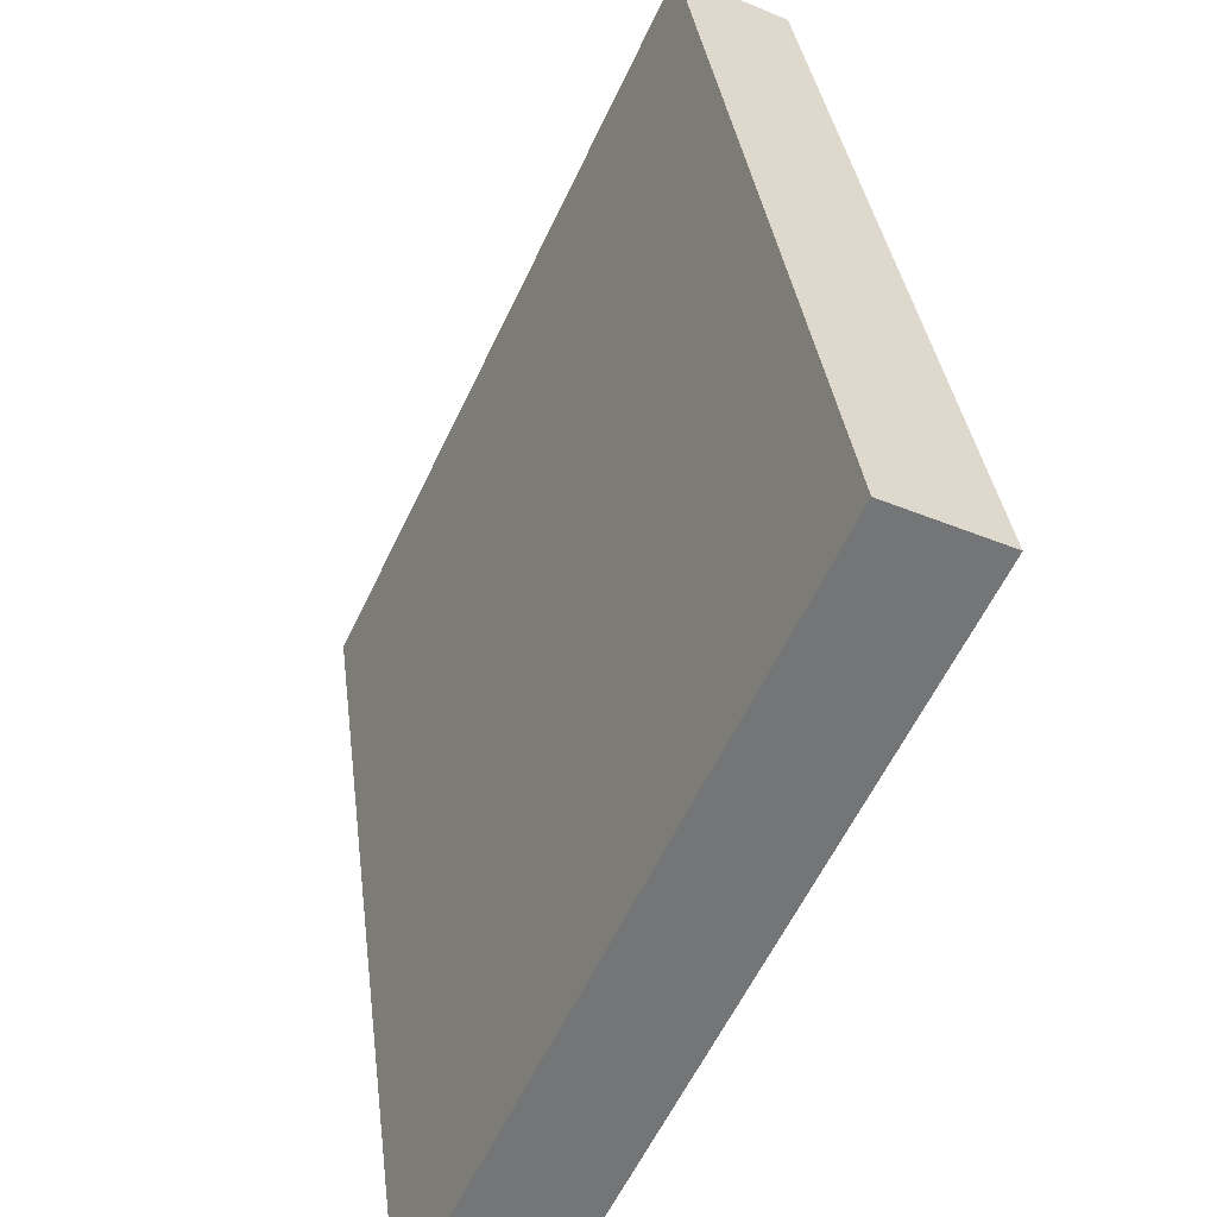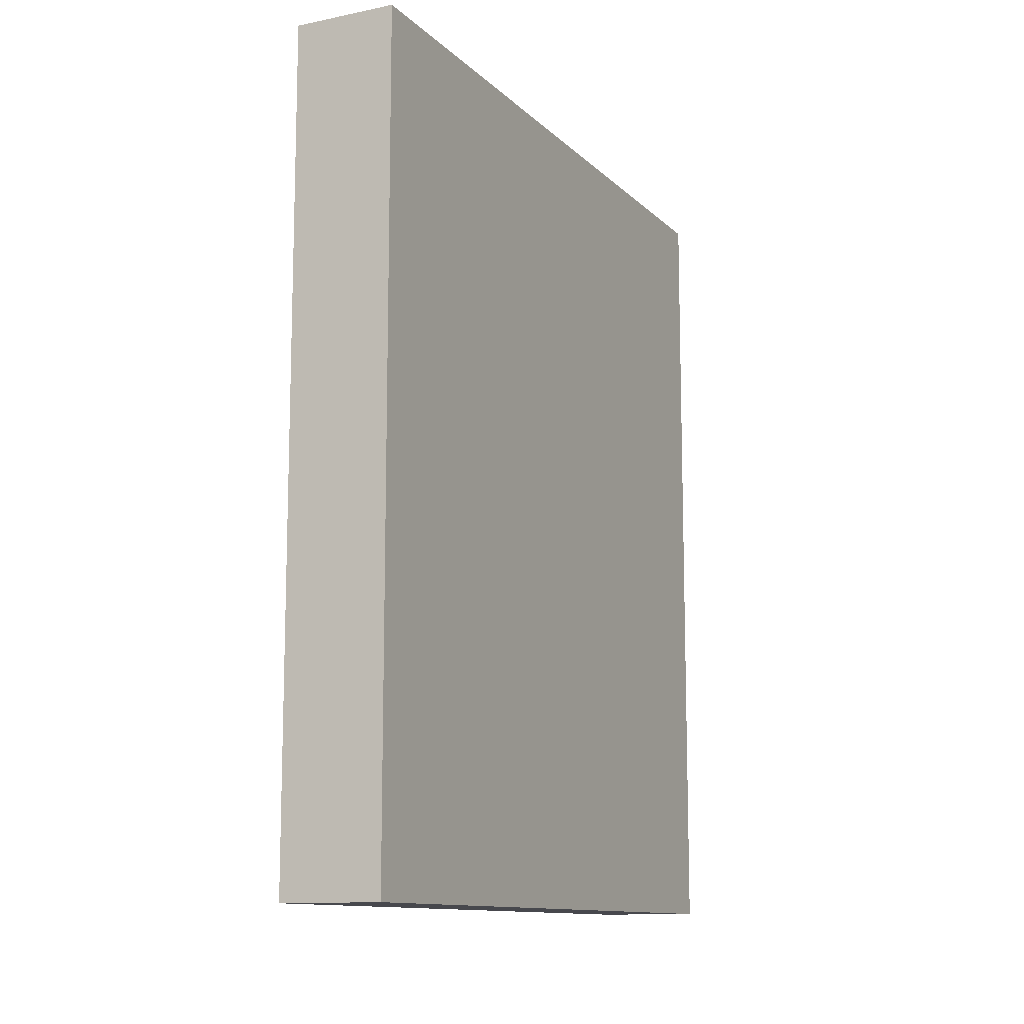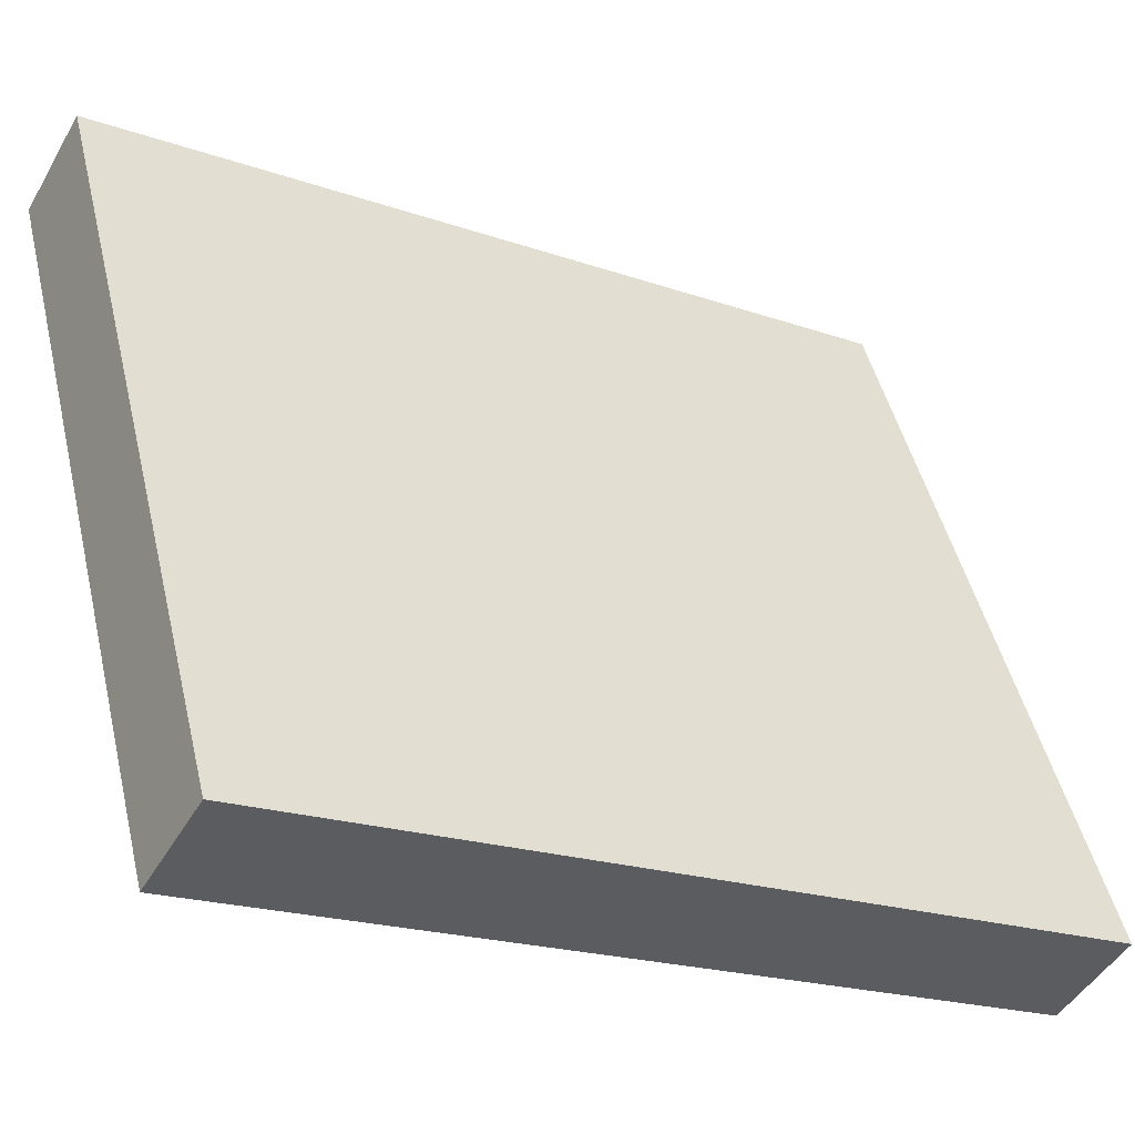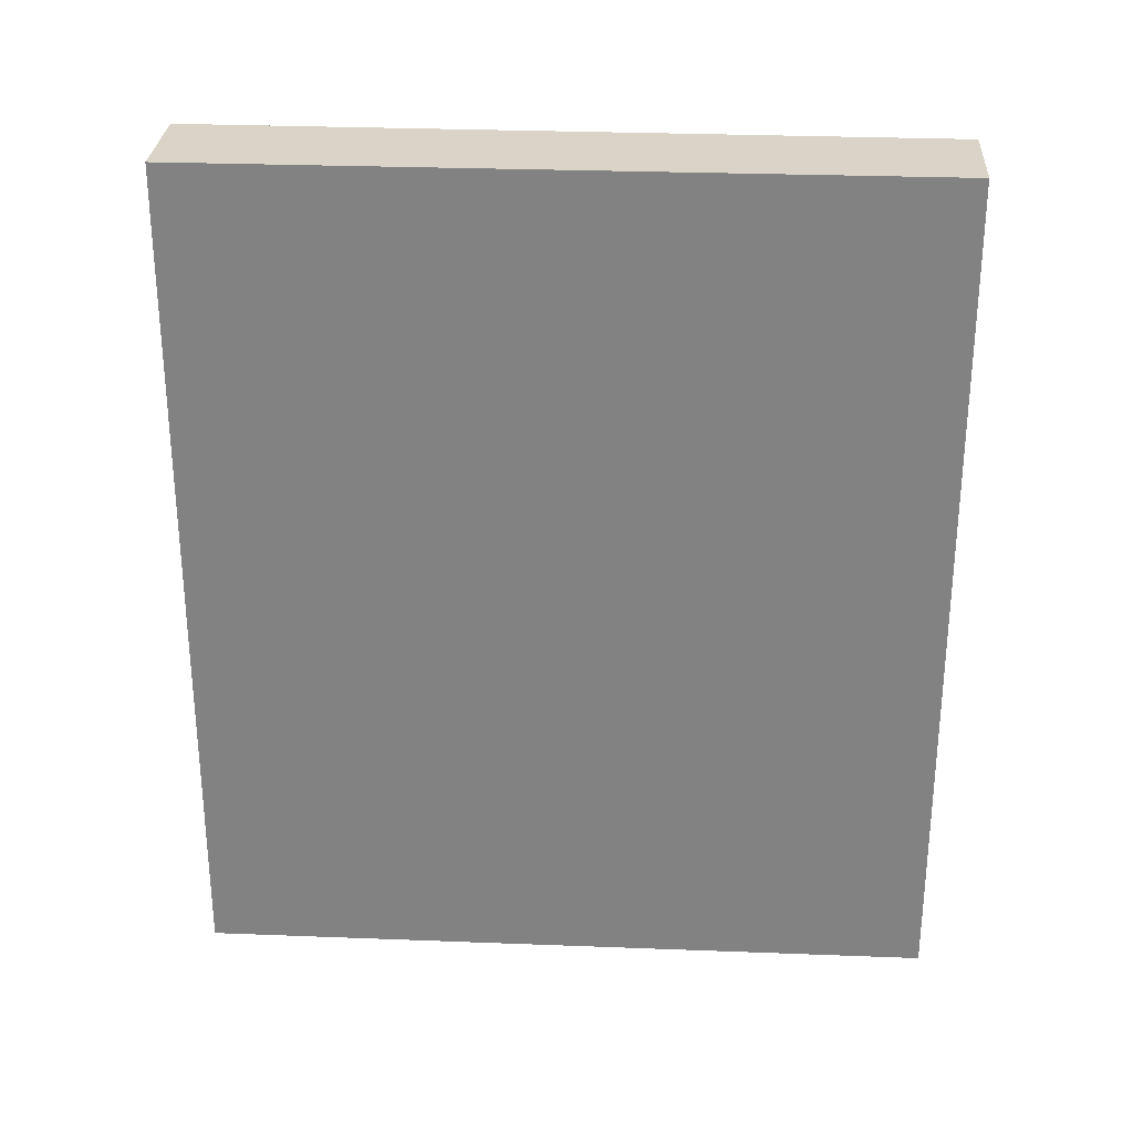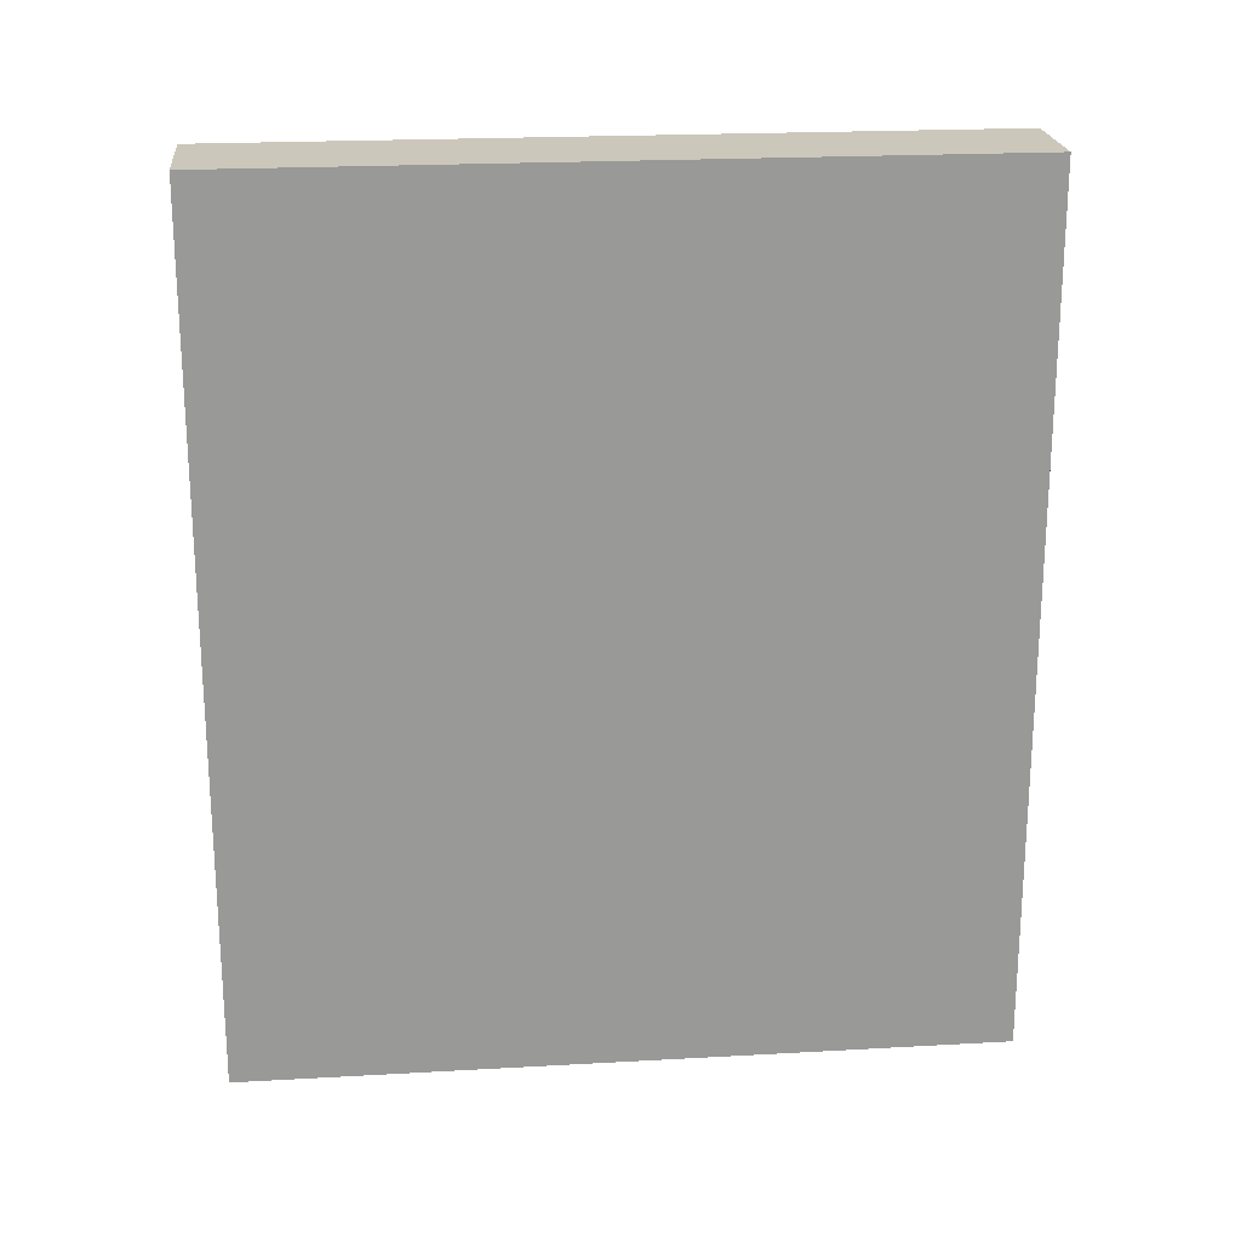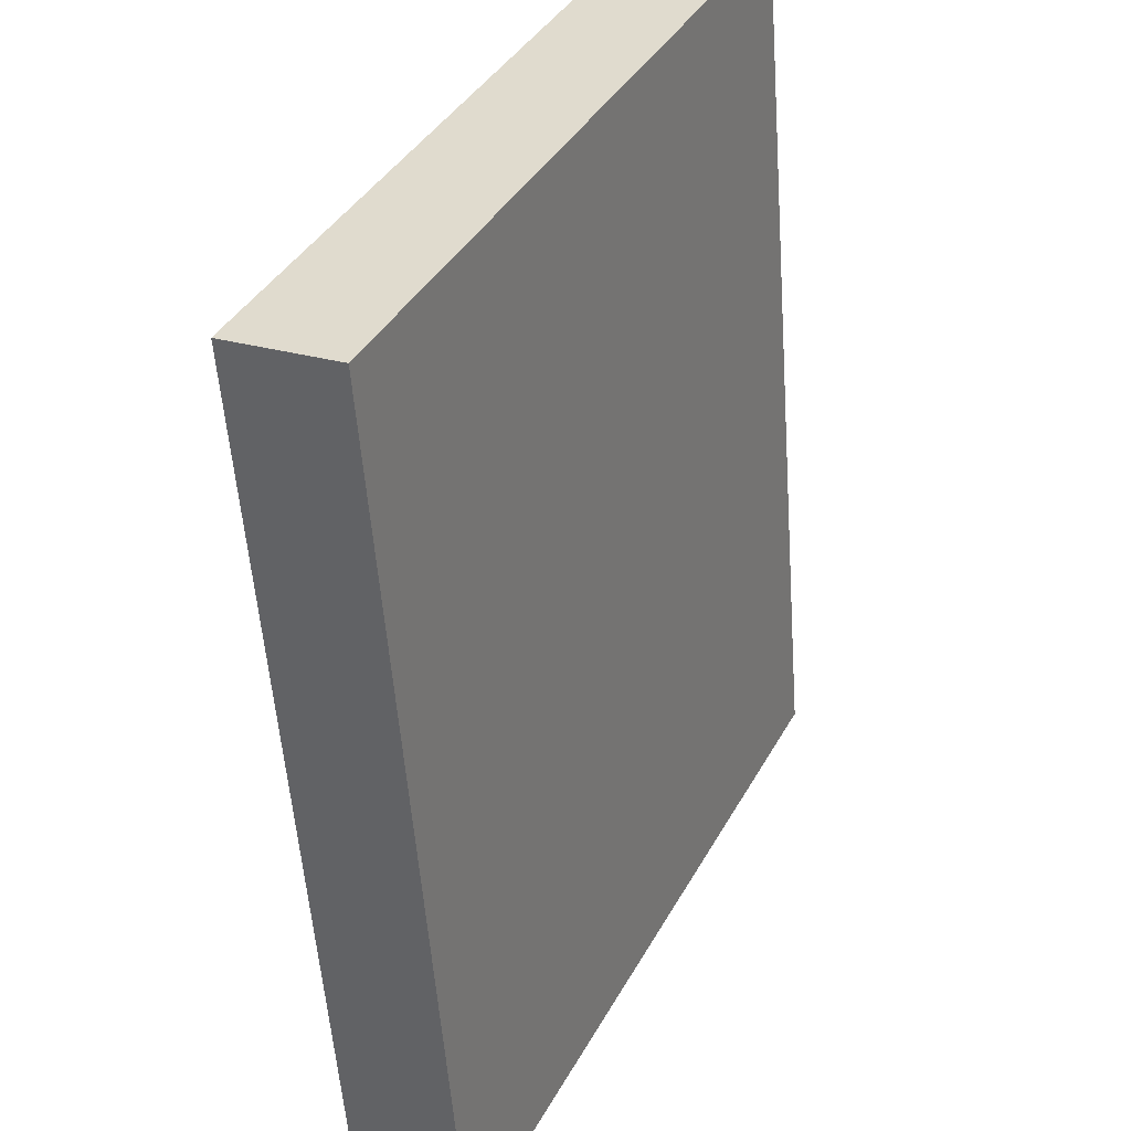
<metadata>
{"format":"obj","ext":"obj","renderer":"f3d","projection":"perspective","resolution":1024,"background":"white","views":[{"elev":34.0,"azim":-6.9,"up":"+Z"},{"elev":-11.7,"azim":-128.5,"up":"+Y"},{"elev":-20.0,"azim":-122.9,"up":"+Z"},{"elev":28.7,"azim":118.8,"up":"+Y"},{"elev":21.6,"azim":109.8,"up":"+Y"},{"elev":-54.7,"azim":4.2,"up":"+Z"}]}
</metadata>
<code>
v  1.105 9.803 -0.517
v  3.653 9.803 7.729
v  4.781 9.803 7.191
v  0 9.803 6.003e-16
v  4.781 -4.403e-16 7.191
v  1.105 3.166e-17 -0.517
v  0 0 0
v  3.653 -4.733e-16 7.729
g defaultobject
f 1 2 3
f 2 1 4
f 5 1 3
f 1 5 6
f 6 4 1
f 4 6 7
f 7 2 4
f 2 7 8
f 8 3 2
f 3 8 5
f 5 7 6
f 7 5 8

</code>
